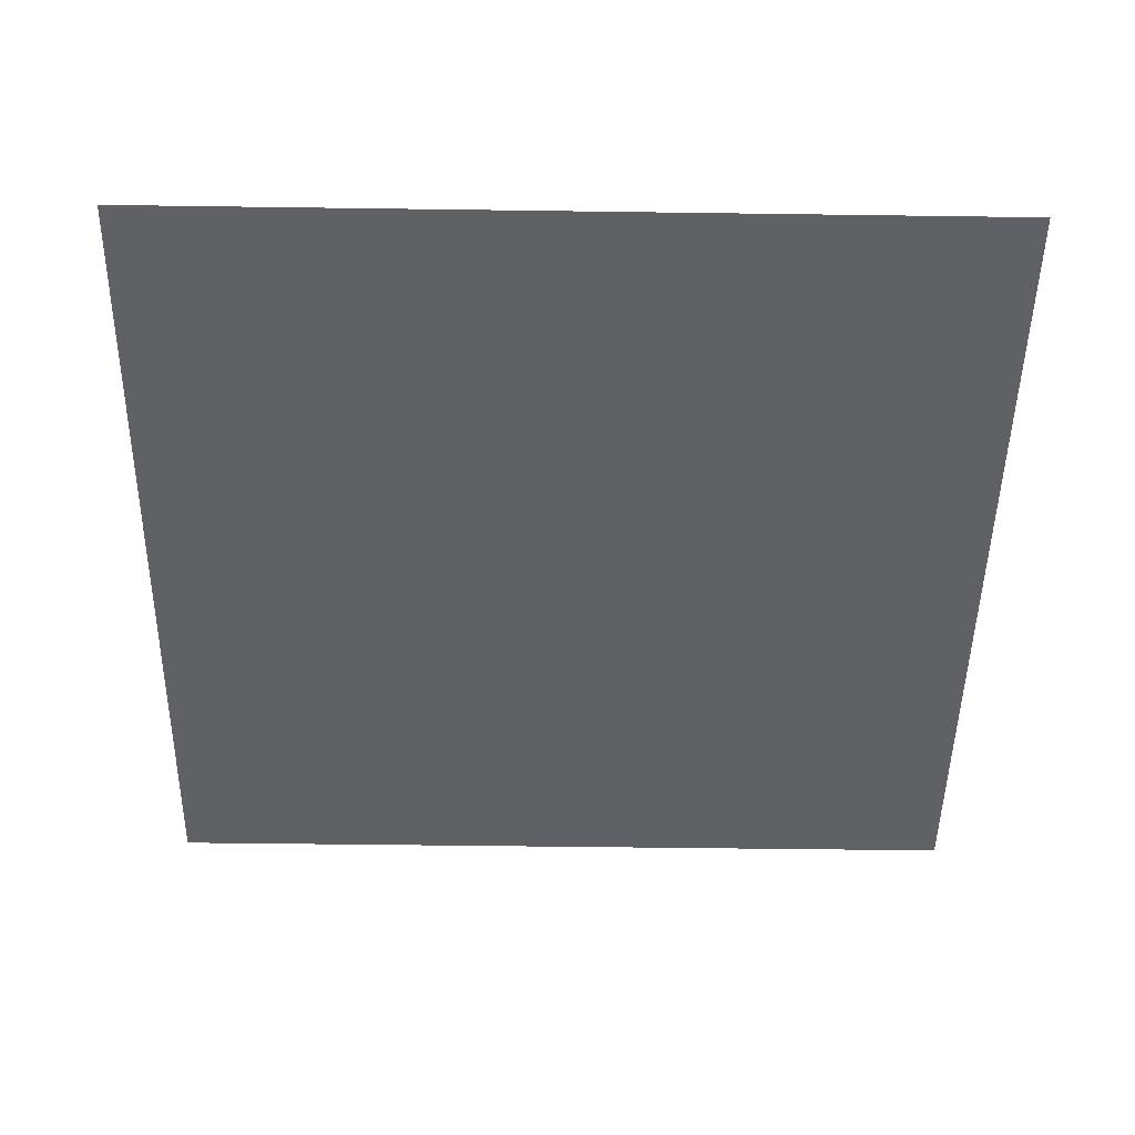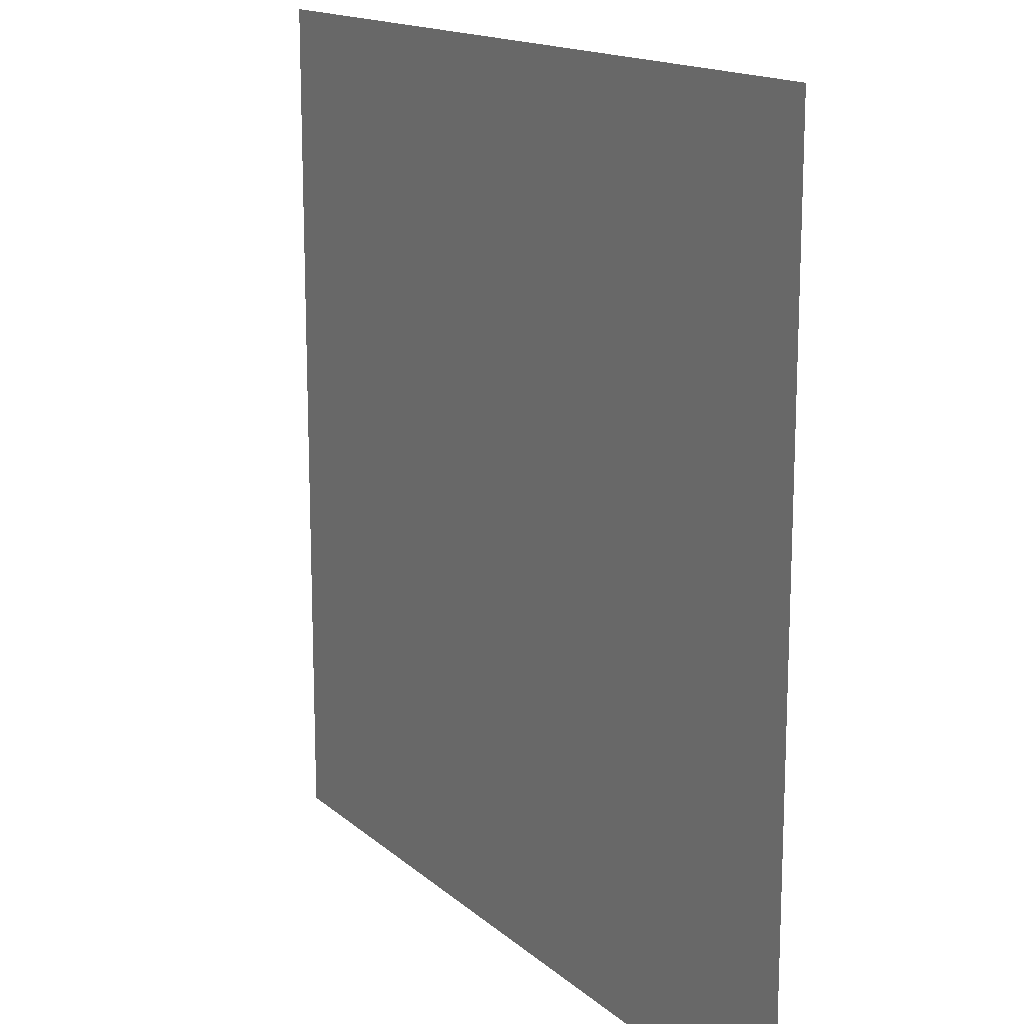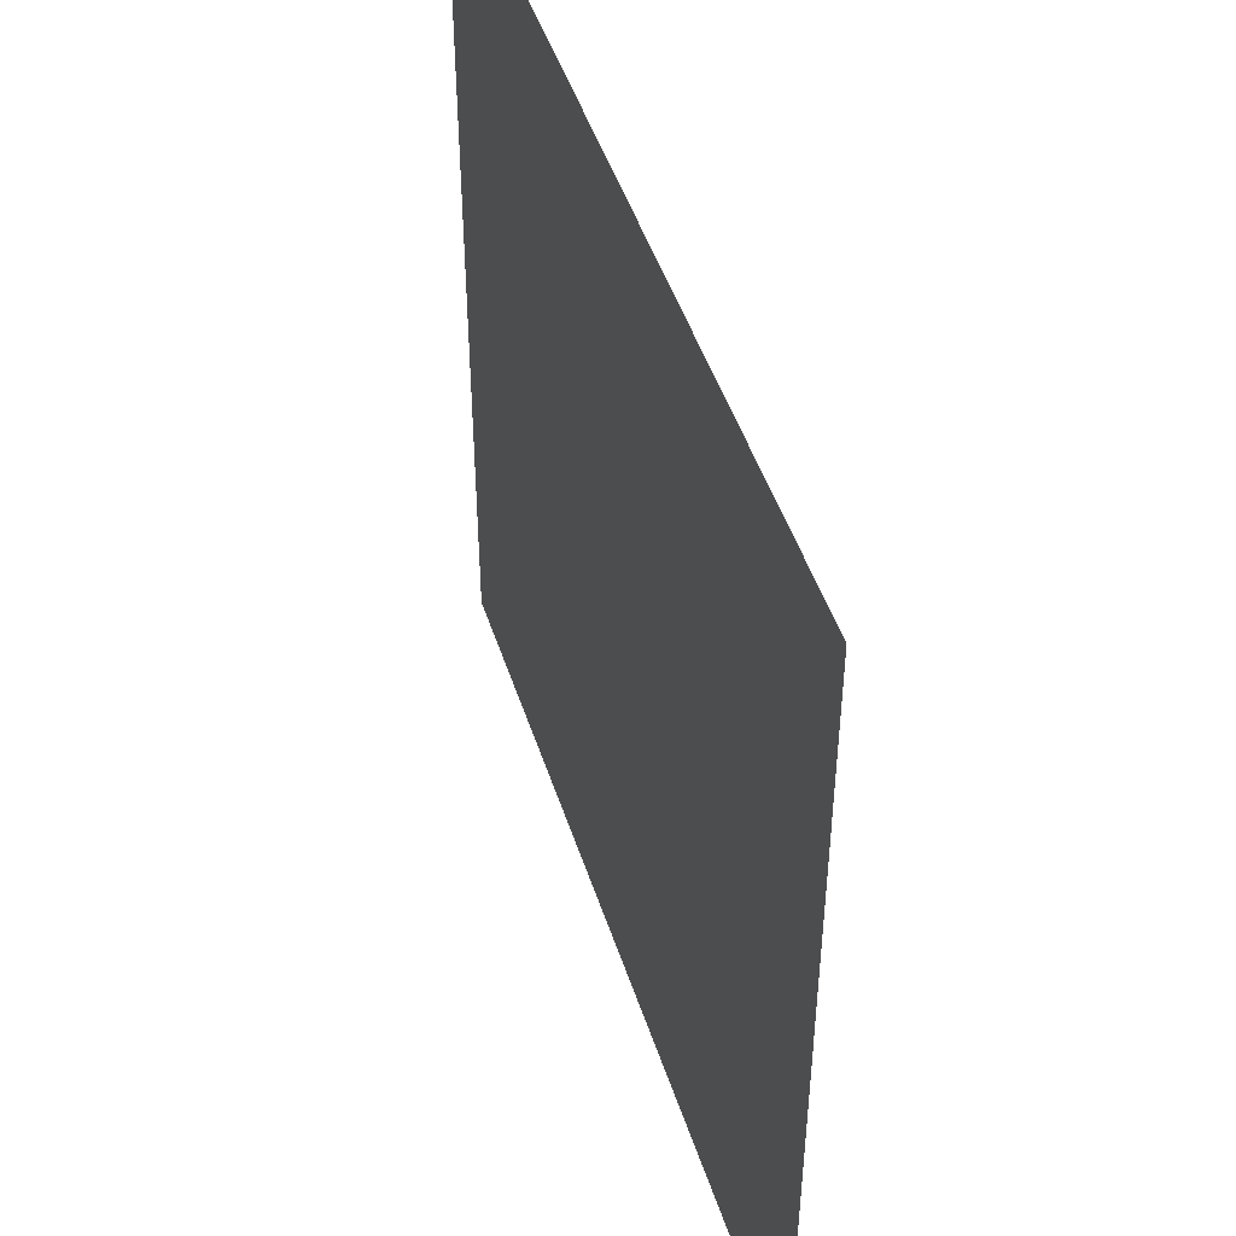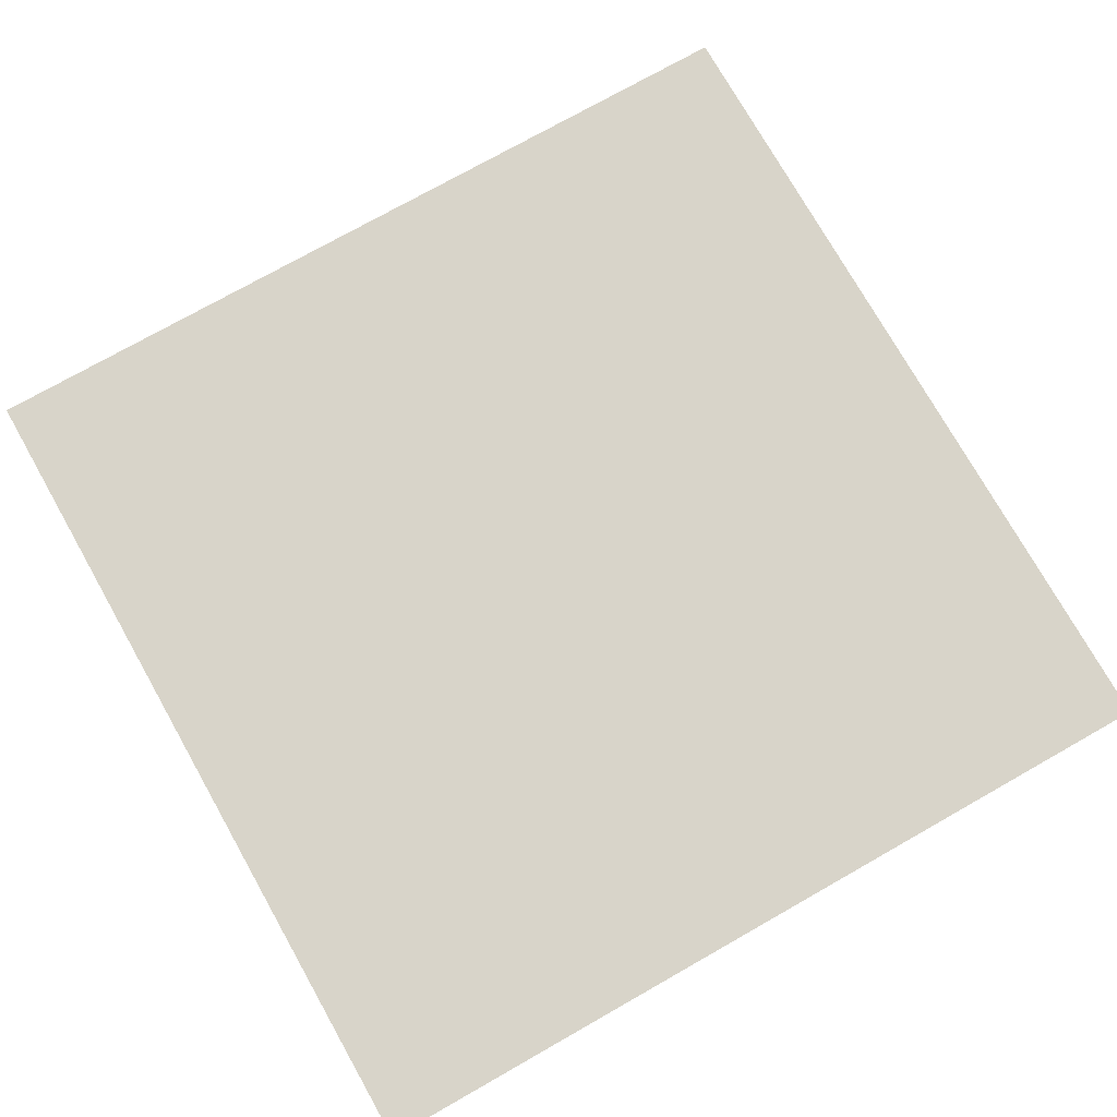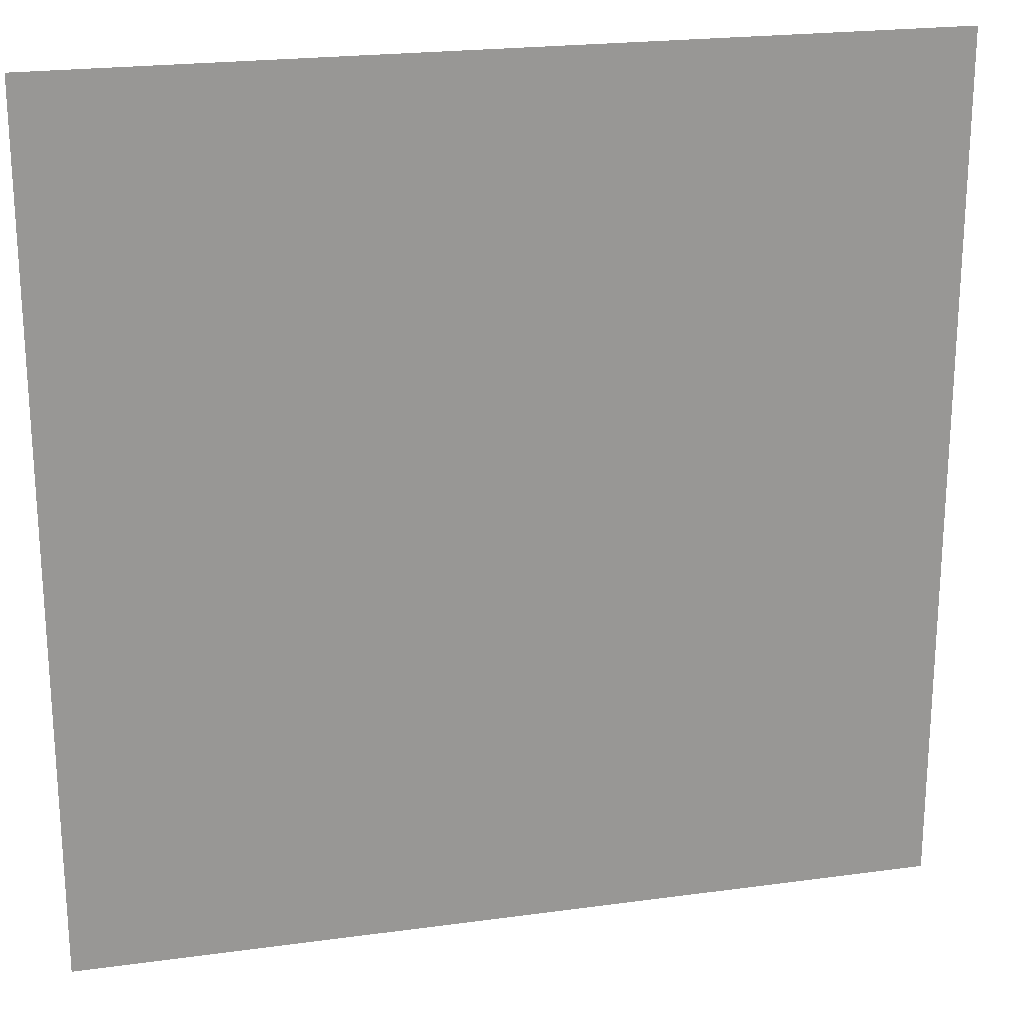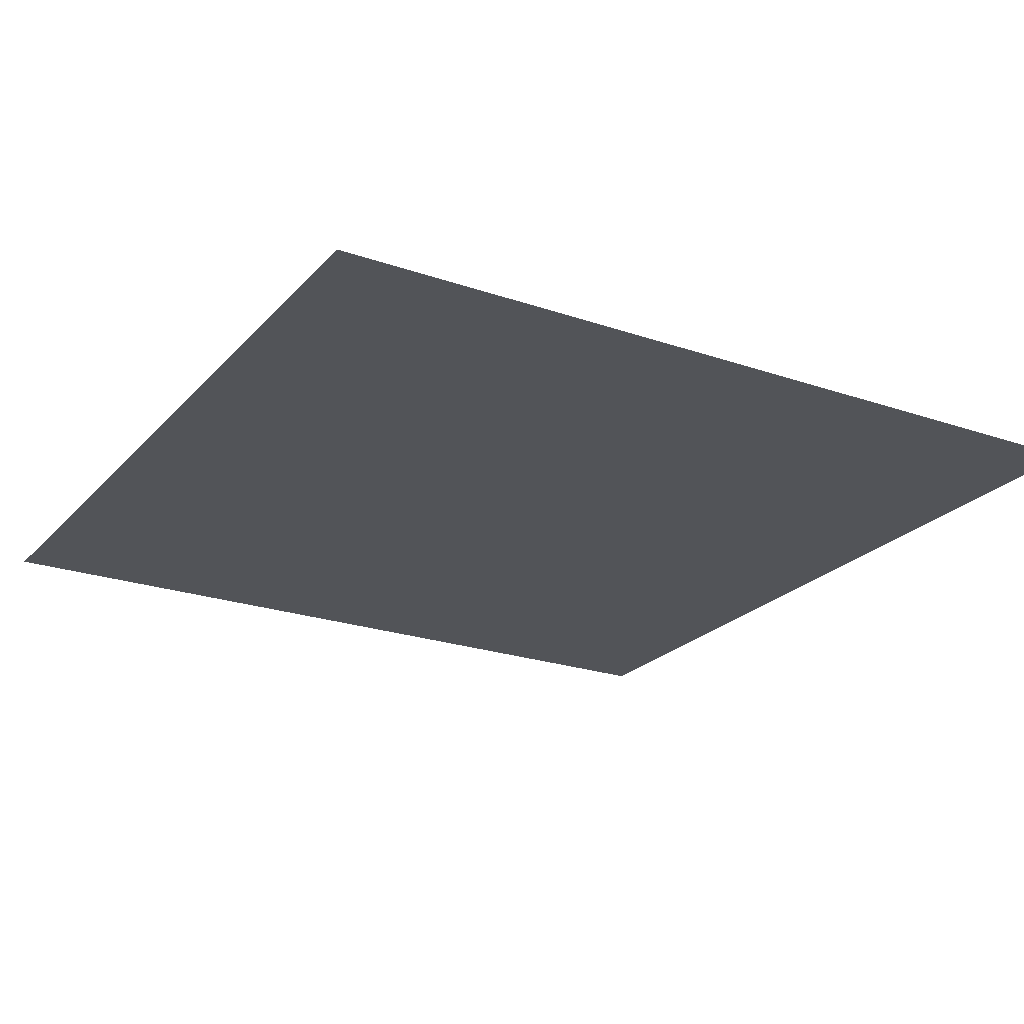
<metadata>
{"format":"obj","ext":"obj","renderer":"f3d","projection":"perspective","resolution":1024,"background":"white","views":[{"elev":-48.4,"azim":-90.9,"up":"+Z"},{"elev":15.3,"azim":-120.3,"up":"+Y"},{"elev":47.8,"azim":-107.7,"up":"+Y"},{"elev":75.4,"azim":-119.5,"up":"+Z"},{"elev":21.8,"azim":-13.5,"up":"+Y"},{"elev":-23.0,"azim":-120.4,"up":"+Z"}]}
</metadata>
<code>
o circle
v -0.5 -0.5 0
v 0.5 -0.5 -0
v -0.5 0.5 0
v 0.5 0.5 0
f 2 3 1
f 2 4 3

</code>
